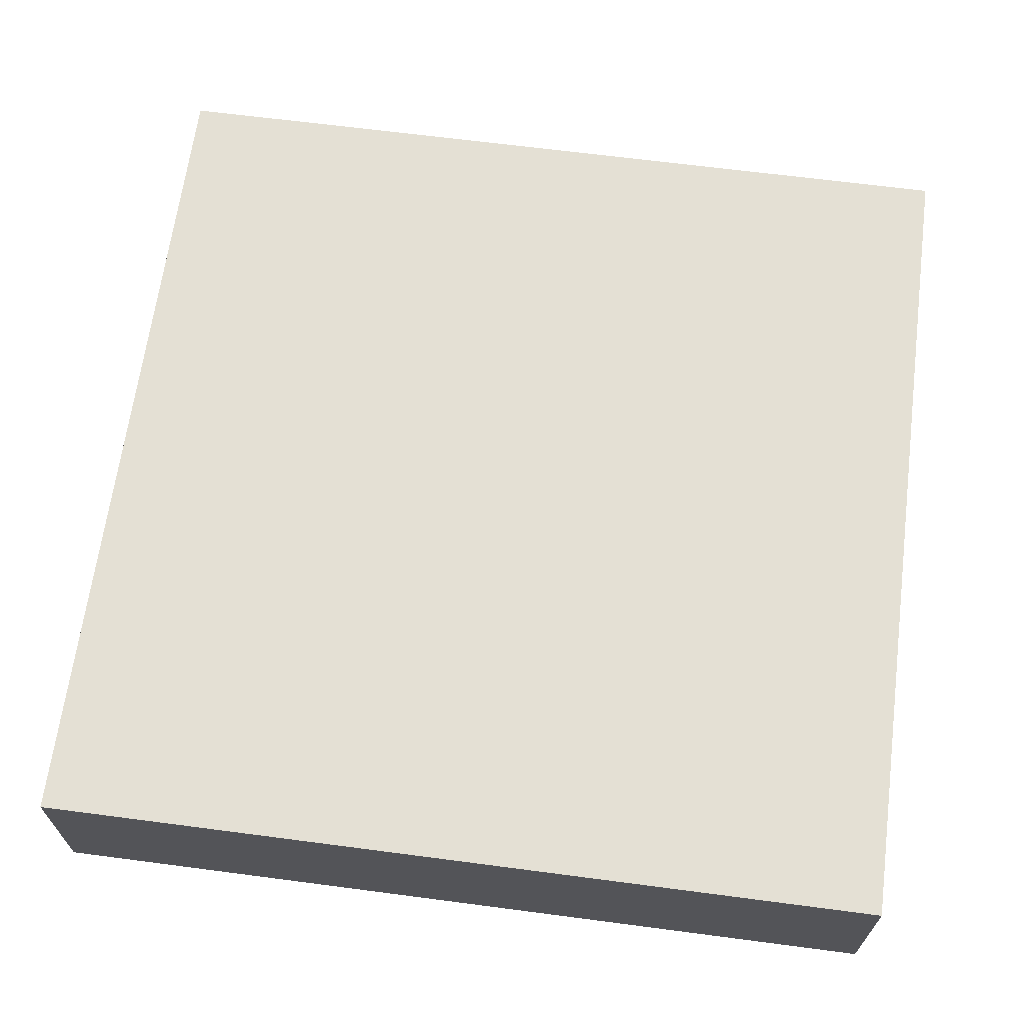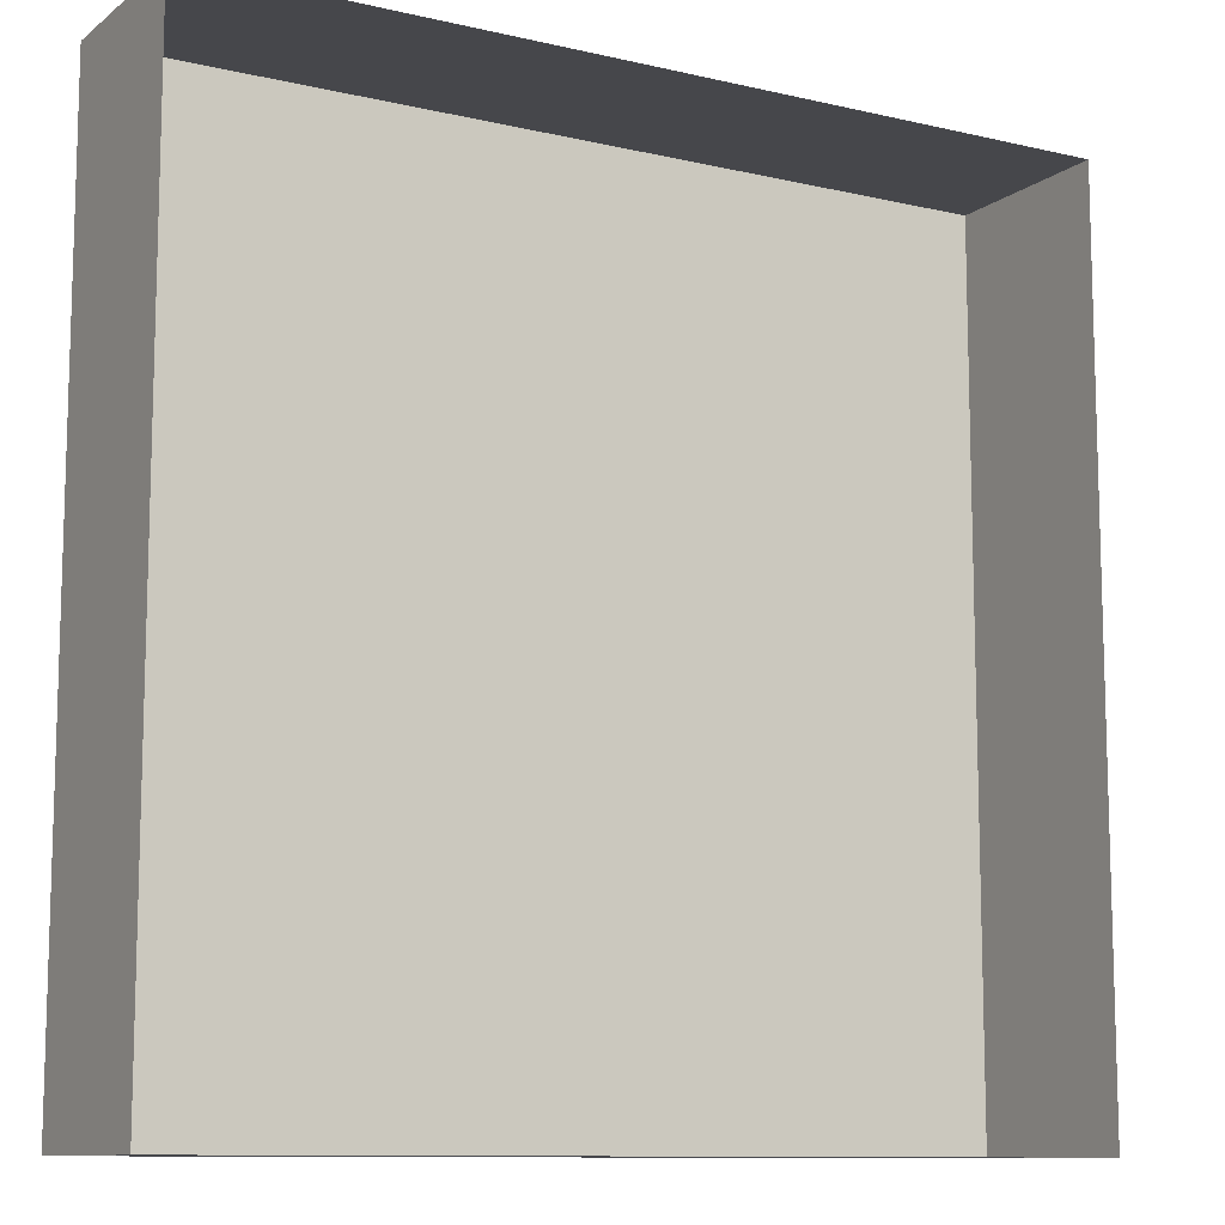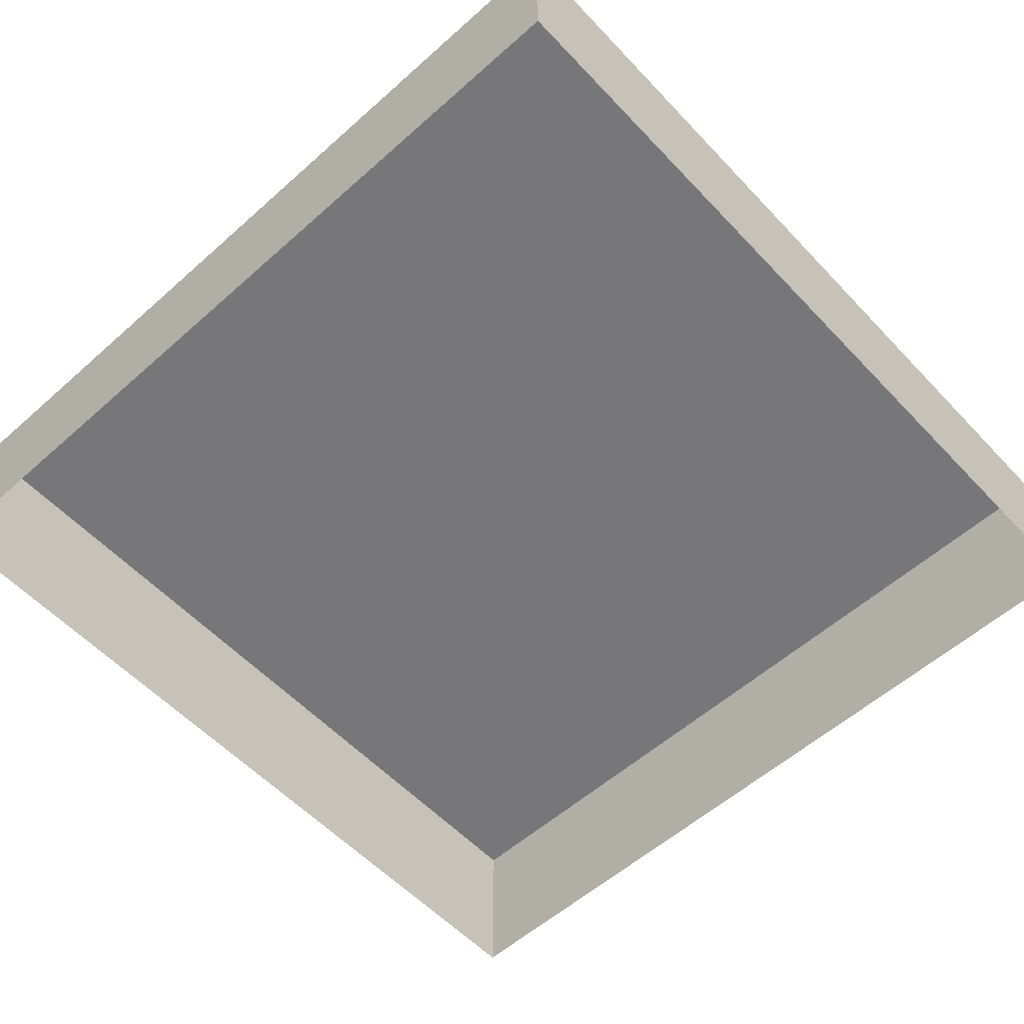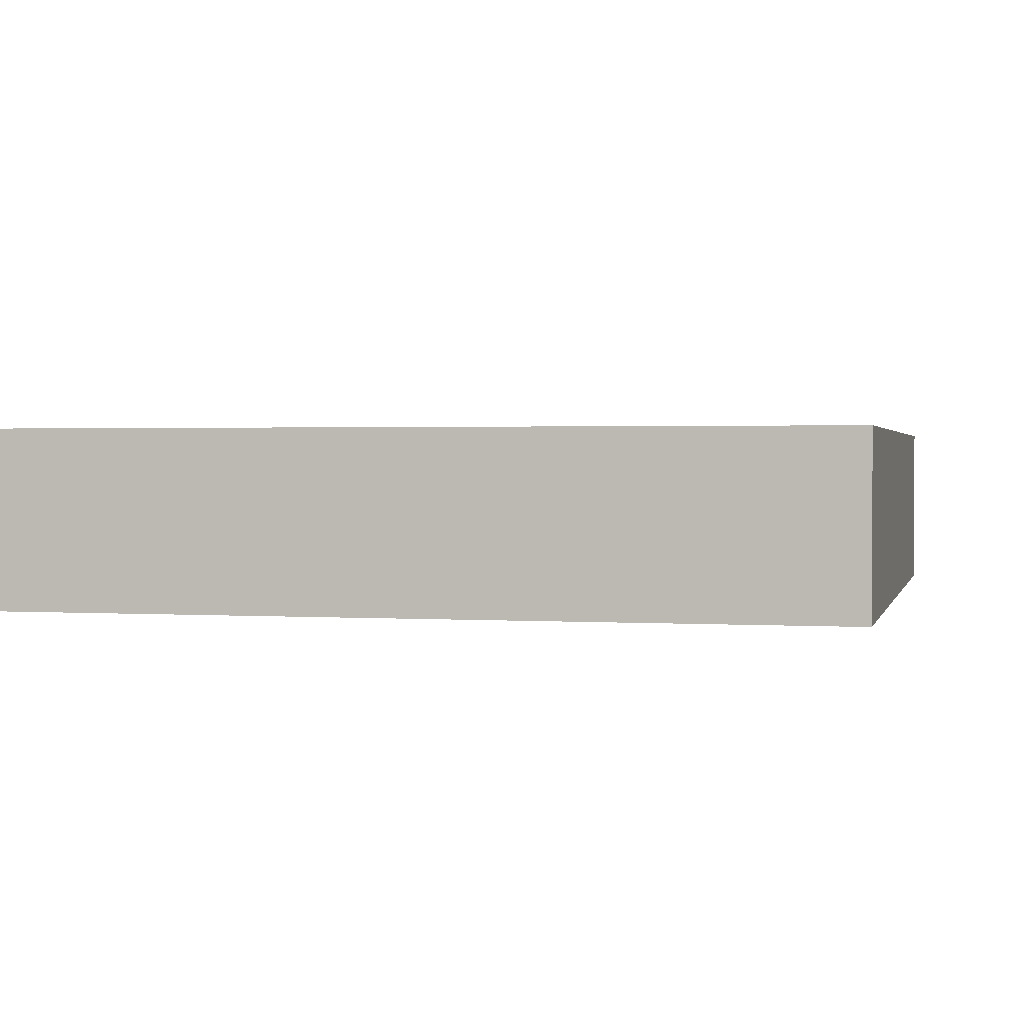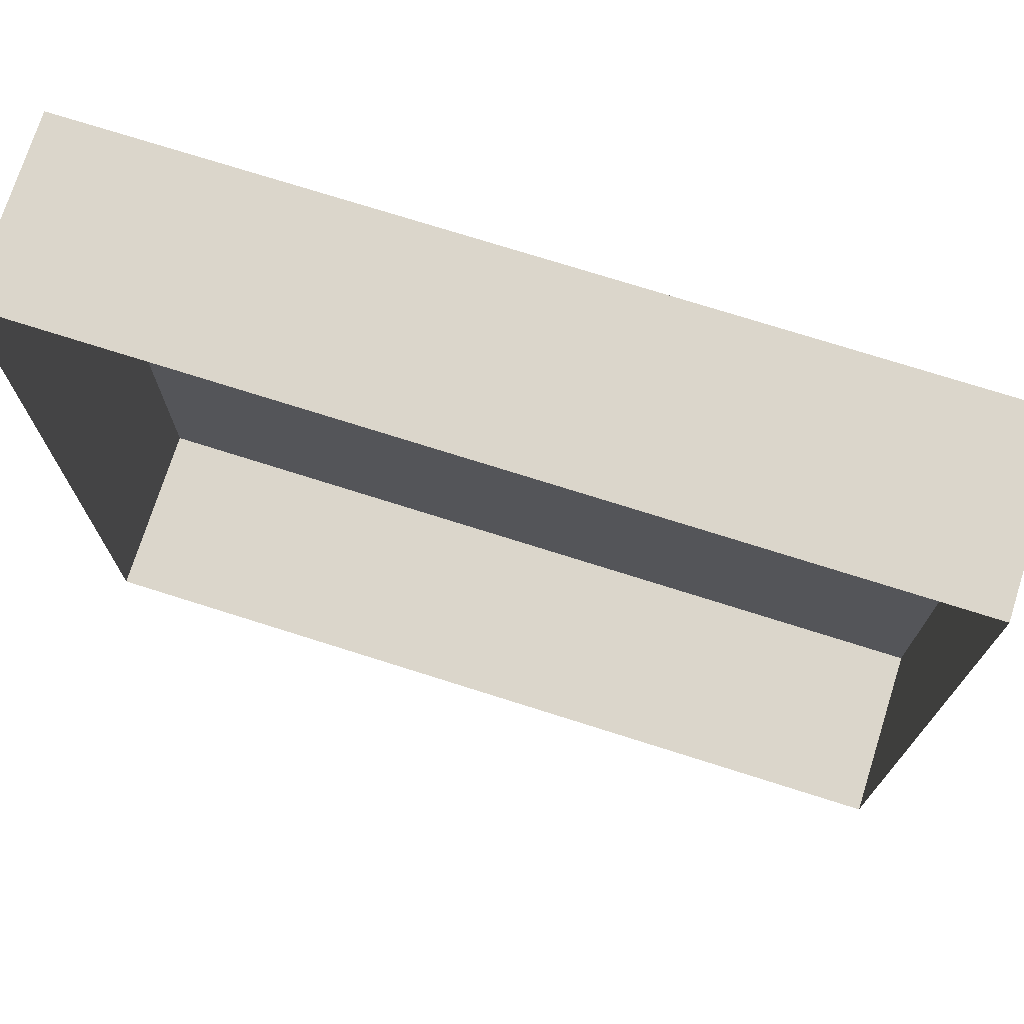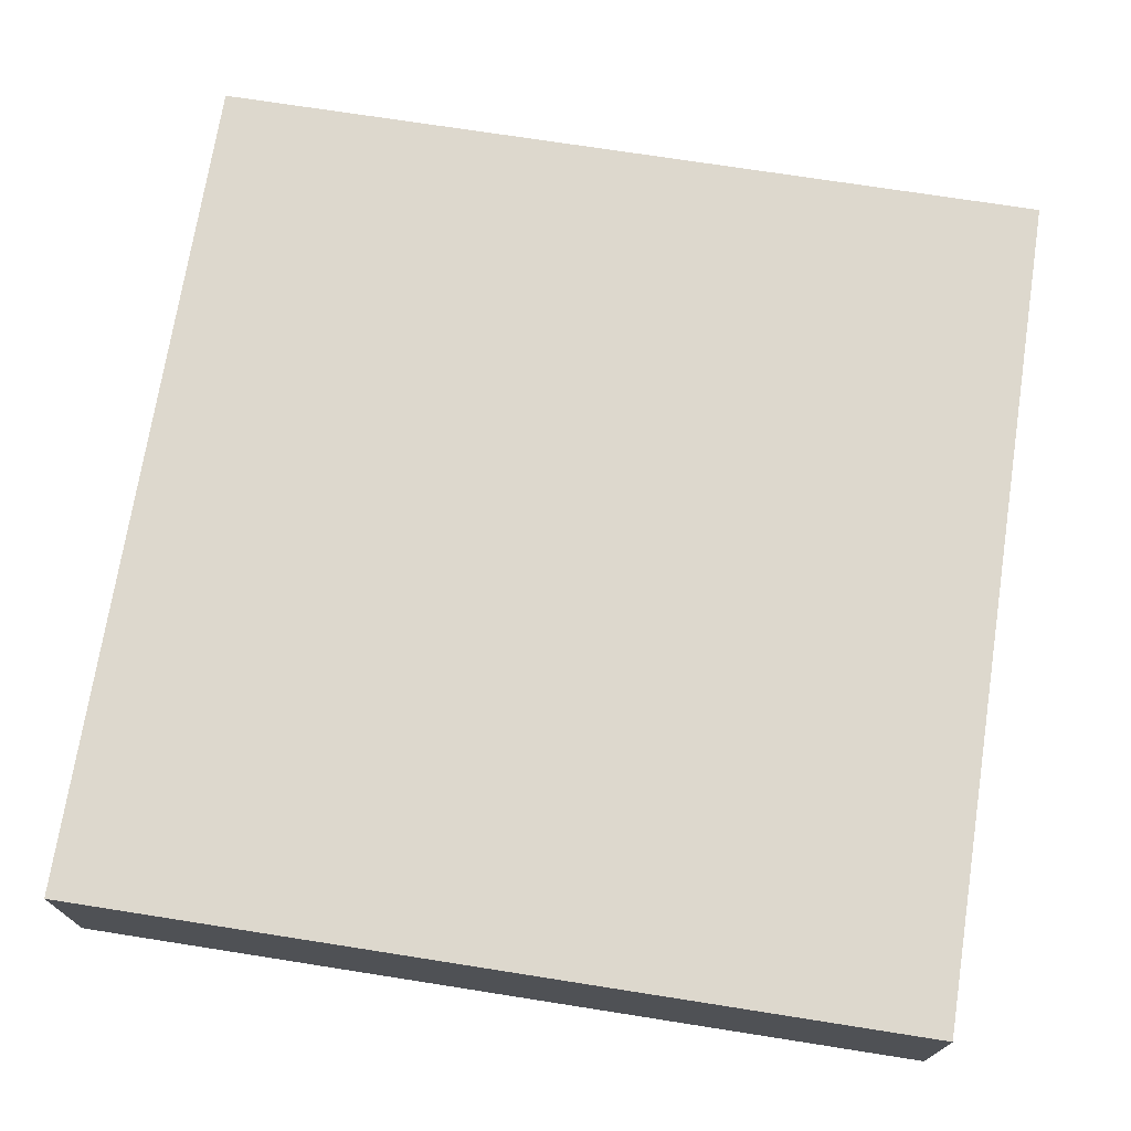
<metadata>
{"format":"obj","ext":"obj","renderer":"f3d","projection":"perspective","resolution":1024,"background":"white","views":[{"elev":66.0,"azim":7.5,"up":"+Y"},{"elev":-10.7,"azim":-30.1,"up":"+Z"},{"elev":-57.2,"azim":-137.3,"up":"+Y"},{"elev":1.4,"azim":103.3,"up":"+Y"},{"elev":73.6,"azim":17.6,"up":"+Z"},{"elev":72.3,"azim":98.9,"up":"+Y"}]}
</metadata>
<code>
o Cube_Cube.001
v 12 0 -12
v 12 5 -12
v 12 0 12
v 12 5 12
v -12 0 -12
v -12 5 -12
v -12 0 12
v -12 5 12
f 2 3 1
f 4 7 3
f 8 5 7
f 6 1 5
f 2 4 3
f 4 6 8
f 4 8 7
f 8 6 5
f 6 2 1
f 4 2 6

</code>
